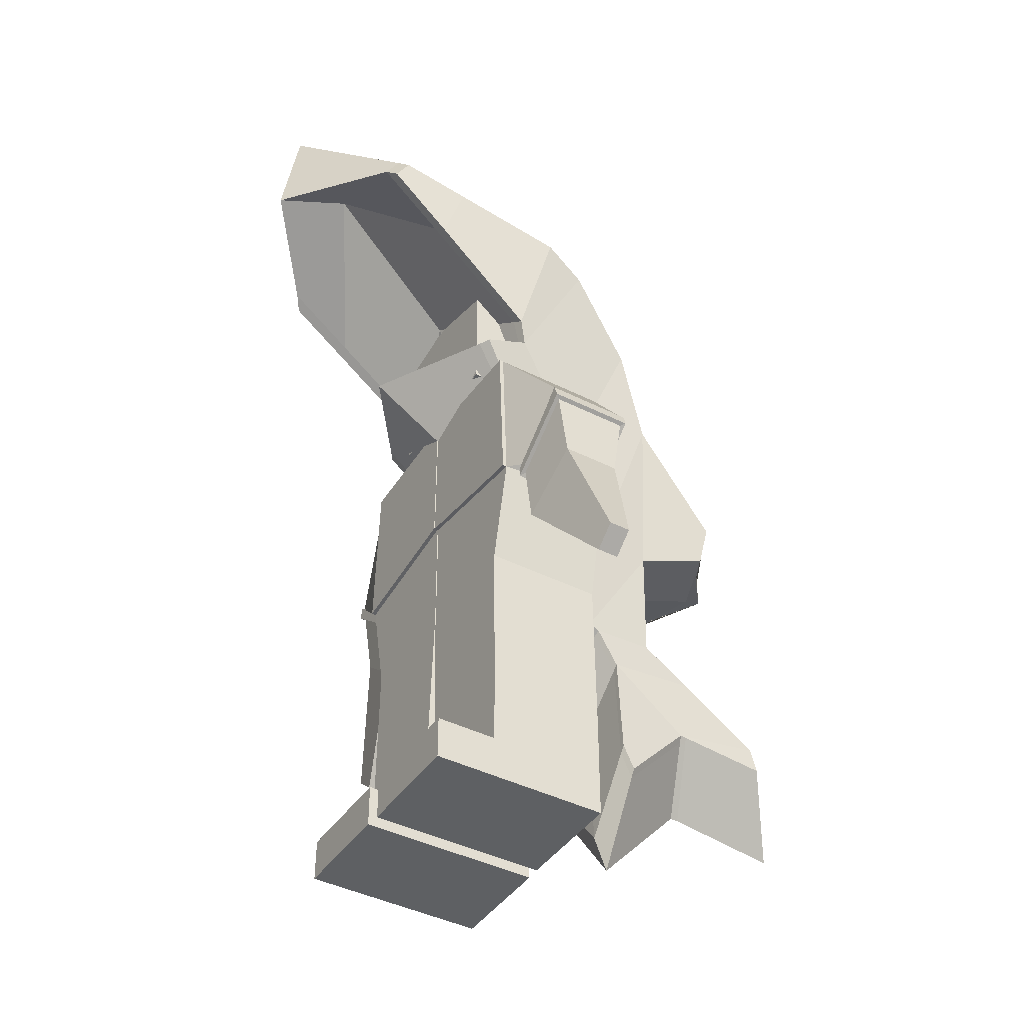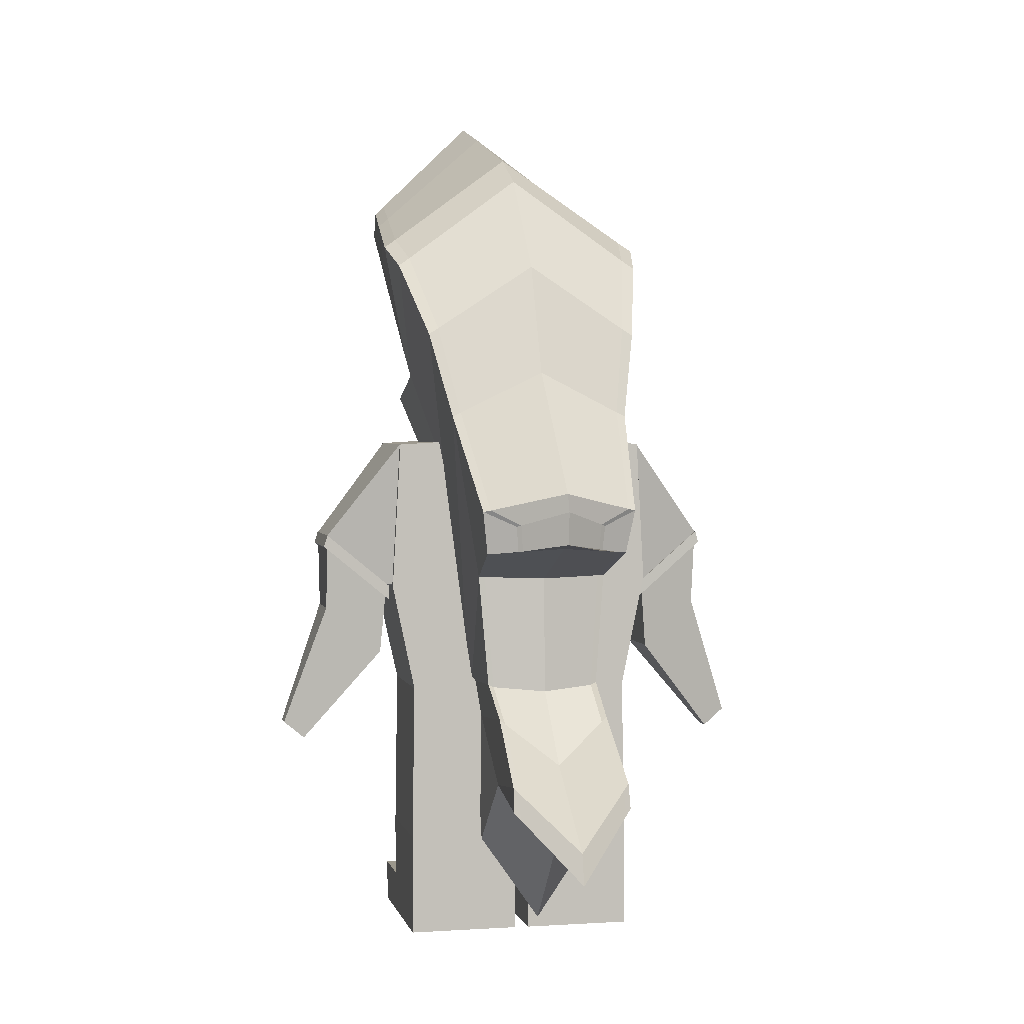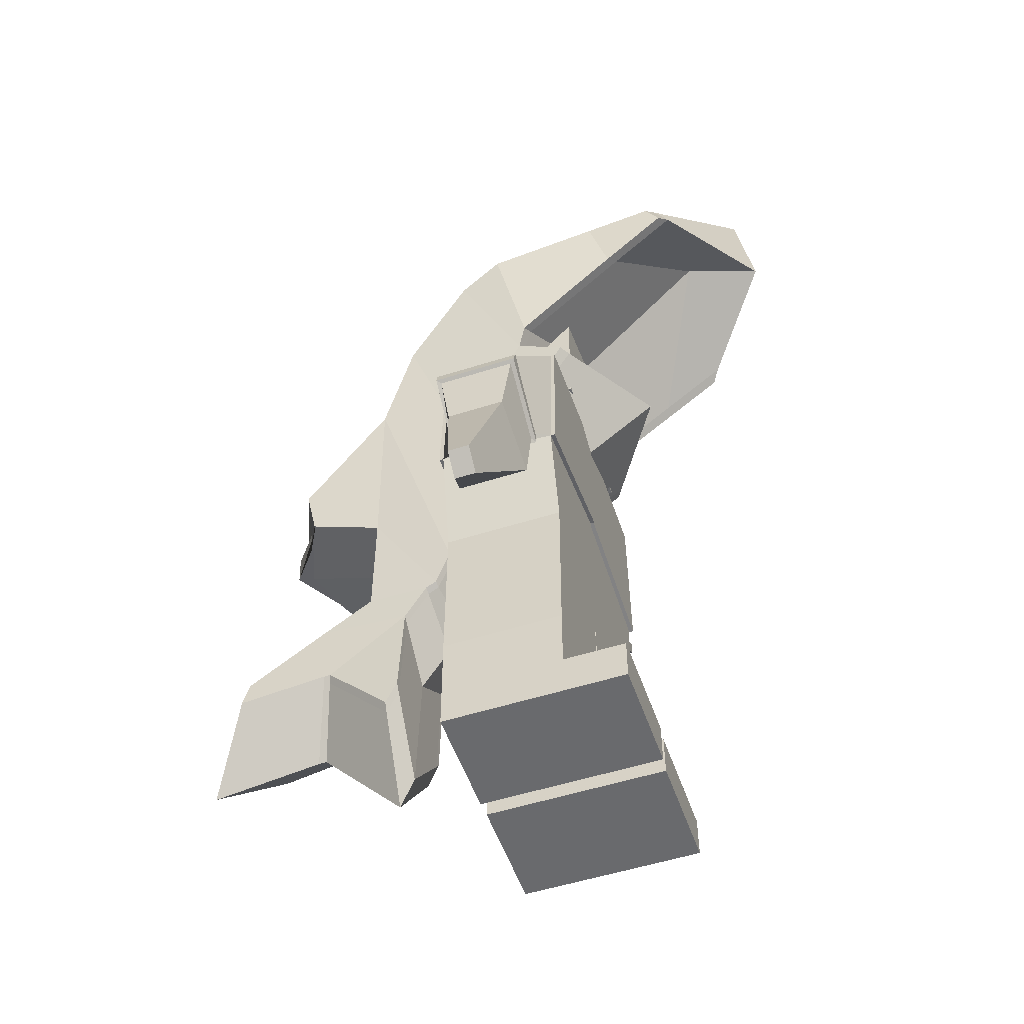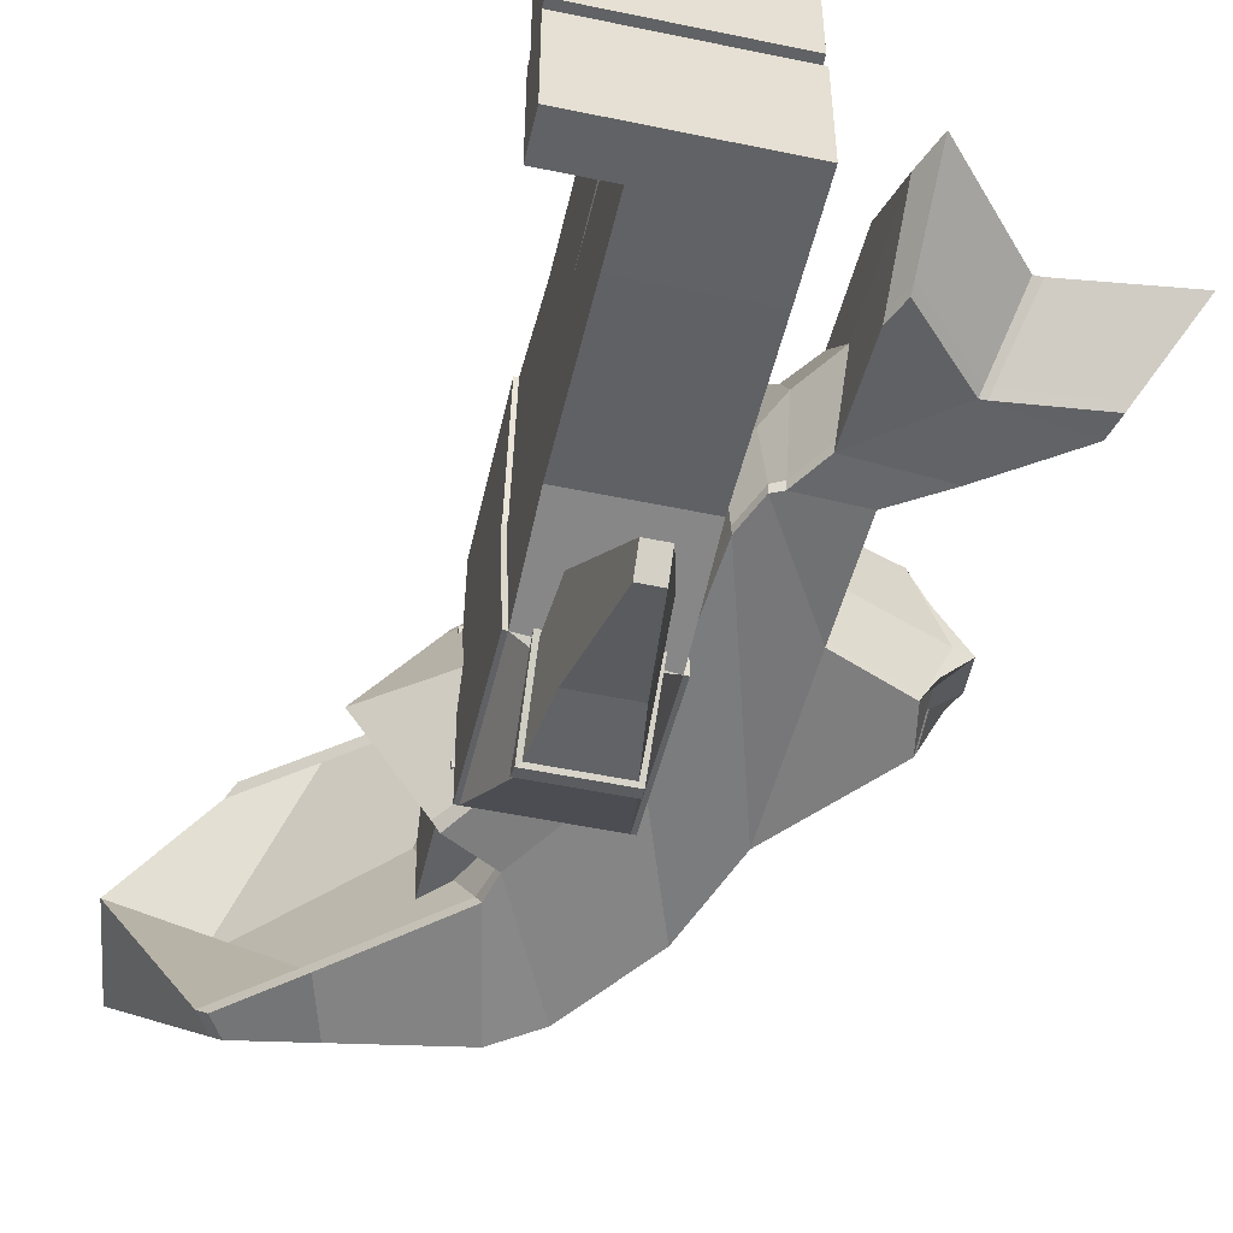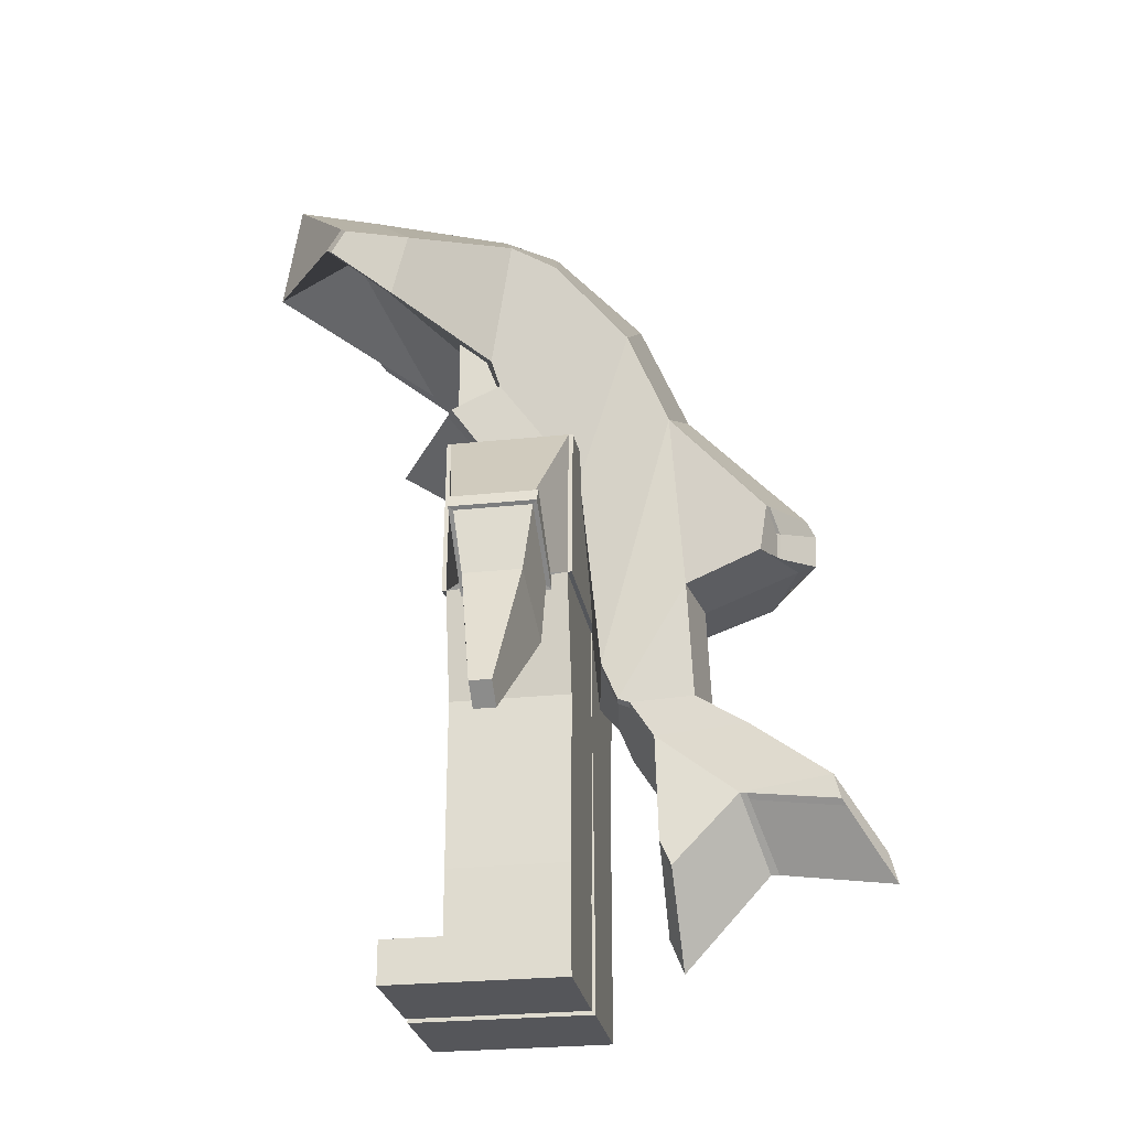
<metadata>
{"format":"obj","ext":"obj","renderer":"f3d","projection":"perspective","resolution":1024,"background":"white","views":[{"elev":-42.3,"azim":-31.2,"up":"+Y"},{"elev":2.6,"azim":77.6,"up":"+Y"},{"elev":-53.1,"azim":-161.1,"up":"+Y"},{"elev":-50.6,"azim":-12.9,"up":"+Z"},{"elev":-25.9,"azim":9.6,"up":"+Y"}]}
</metadata>
<code>
o Cube.005_Cube.001
v -0.147 0.002216 -0.01074
v -0.147 0.05565 -0.01074
v -0.147 0.002216 -0.1498
v -0.147 0.05565 -0.1498
v 0.001924 0.002216 -0.01074
v 0.001924 0.05565 -0.01074
v 0.001924 0.002216 -0.1498
v 0.001924 0.05565 -0.1498
v -0.147 0.1351 -0.01074
v -0.147 0.1351 -0.1498
v 0.001924 0.1351 -0.1498
v 0.001924 0.1351 -0.01074
v -0.2231 0.002216 -0.1498
v -0.2231 0.002216 -0.01074
v -0.2231 0.05565 -0.01074
v -0.2231 0.05565 -0.1498
v -0.147 0.3418 7.4e-05
v -0.147 0.3418 -0.1469
v 0.001924 0.3418 -0.1469
v 0.001924 0.3418 7.4e-05
v -0.147 0.4997 -0.000953
v -0.147 0.4729 -0.1752
v 0.001924 0.486 -0.1762
v 0.001924 0.4866 7.4e-05
v -0.147 0.6881 7.4e-05
v -0.147 0.6779 -0.1659
v 0.001924 0.6779 -0.1659
v 0.001924 0.6881 7.4e-05
v -0.1231 0.4845 -0.1807
v -0.02198 0.4845 -0.1807
v -0.1231 0.5523 -0.2597
v -0.02198 0.5523 -0.2597
v -0.1178 0.3914 -0.1885
v -0.02721 0.3914 -0.1885
v -0.1087 0.4522 -0.2593
v -0.03637 0.4522 -0.2593
v -0.08603 0.2697 -0.2875
v -0.05903 0.2697 -0.2875
v -0.08603 0.2924 -0.314
v -0.05903 0.2924 -0.314
v -0.1205 0.5346 -0.2597
v -0.1222 0.468 -0.1821
v -0.02452 0.5346 -0.2597
v -0.0229 0.468 -0.1821
v -0.127 0.4825 -0.1776
v -0.01802 0.4825 -0.1776
v -0.127 0.553 -0.2597
v -0.01802 0.553 -0.2597
v -0.1279 0.4635 -0.1776
v -0.1261 0.5378 -0.2642
v -0.01897 0.5378 -0.2642
v -0.01717 0.4635 -0.1776
v -0.1523 0.4997 -0.000953
v -0.1523 0.4729 -0.1752
v 0.007251 0.486 -0.1762
v 0.007251 0.4866 7.4e-05
v -0.1523 0.6881 7.4e-05
v -0.1523 0.6779 -0.1659
v 0.007251 0.6779 -0.1659
v 0.007251 0.6881 7.4e-05
v -0.146 0.002216 0.007871
v -0.146 0.05565 0.007871
v -0.146 0.002216 0.1522
v -0.146 0.05565 0.1522
v 0.000932 0.002216 0.007871
v 0.000932 0.05565 0.007871
v 0.000932 0.002216 0.1522
v 0.000932 0.05565 0.1522
v -0.146 0.1351 0.007871
v -0.146 0.1351 0.1522
v 0.000932 0.1351 0.1522
v 0.000932 0.1351 0.007871
v -0.2211 0.002216 0.1522
v -0.2211 0.002216 0.007871
v -0.2211 0.05565 0.007871
v -0.2211 0.05565 0.1522
v -0.146 0.3418 -0.003349
v -0.146 0.3418 0.1491
v 0.000932 0.3418 0.1491
v 0.000932 0.3418 -0.003349
v -0.146 0.4997 -0.002284
v -0.146 0.4729 0.1784
v 0.000932 0.486 0.1795
v 0.000932 0.4866 -0.003349
v -0.146 0.6881 -0.003349
v -0.146 0.6779 0.1688
v 0.000932 0.6779 0.1688
v 0.000932 0.6881 -0.003349
v -0.1224 0.4845 0.1842
v -0.02266 0.4845 0.1842
v -0.1224 0.5523 0.2662
v -0.02266 0.5523 0.2662
v -0.1172 0.3914 0.1923
v -0.02782 0.3914 0.1923
v -0.1082 0.4522 0.2657
v -0.03685 0.4522 0.2657
v -0.08585 0.2697 0.295
v -0.05921 0.2697 0.295
v -0.08585 0.2924 0.3224
v -0.05921 0.2924 0.3224
v -0.1199 0.5346 0.2661
v -0.1215 0.468 0.1856
v -0.02516 0.5346 0.2661
v -0.02357 0.468 0.1856
v -0.1263 0.4825 0.181
v -0.01875 0.4825 0.181
v -0.1263 0.553 0.2661
v -0.01875 0.553 0.2661
v -0.1272 0.4635 0.181
v -0.1254 0.5378 0.2708
v -0.01969 0.5378 0.2708
v -0.01791 0.4635 0.181
v -0.1513 0.4997 -0.002284
v -0.1513 0.4729 0.1784
v 0.006188 0.486 0.1795
v 0.006188 0.4866 -0.003349
v -0.1513 0.6881 -0.003349
v -0.1513 0.6779 0.1688
v 0.006188 0.6779 0.1688
v 0.006188 0.6881 -0.003349
v -0.07133 0.9519 -0.1776
v -0.1021 0.8058 -0.1452
v -0.07133 0.9519 0.1776
v -0.1021 0.8058 0.1452
v -0.2983 1.018 -0.1554
v -0.3163 0.9875 -0.1547
v -0.2983 1.018 0.1554
v -0.3163 0.9875 0.1547
v -0.01566 0.9232 0.1665
v -0.01566 0.9232 -0.1665
v -0.09209 0.7733 -0.1377
v -0.09209 0.7733 0.1377
v 0.07149 0.8265 0.1404
v 0.07149 0.8265 -0.1404
v 0.004637 0.6465 -0.1082
v 0.004636 0.6465 0.1082
v -0.1526 0.7401 -0.137
v -0.153 0.742 0.1428
v -0.09107 0.6592 -0.1183
v -0.09107 0.6592 0.1182
v 0.1187 0.7165 0.1174
v 0.1187 0.7165 -0.1174
v 0.02565 0.4081 -0.08083
v 0.02565 0.4081 0.08082
v 0.1372 0.3619 0.07332
v 0.1372 0.3619 -0.07333
v 0.05896 0.3577 -0.07501
v 0.05896 0.3577 0.07501
v 0.2 0.3233 0.07139
v 0.2 0.3233 -0.0714
v 0.0876 0.3136 -0.07264
v 0.0876 0.3136 0.07263
v 0.2969 0.2517 0.07451
v 0.2969 0.2517 -0.07452
v 0.1867 0.2368 -0.07082
v 0.1867 0.2368 0.07081
v 0.3049 0.221 0.07522
v 0.3049 0.221 -0.07523
v 0.1947 0.2367 -0.07084
v 0.1947 0.2367 0.07083
v 0.09155 0.1828 -0.07521
v 0.09155 0.1828 0.0752
v 0.1054 0.1507 -0.07618
v 0.1054 0.1507 0.07618
v 0.1313 0.5046 0.08496
v 0.04486 0.3624 0.0771
v 0.04486 0.3624 -0.07711
v 0.1313 0.5046 -0.08497
v 0.234 0.5952 0.1
v 0.234 0.5952 -0.1
v 0.2243 0.5403 -0.09046
v 0.2243 0.5403 0.09258
v 0.2424 0.5762 0.05824
v 0.2424 0.5762 -0.05779
v 0.2419 0.5437 -0.05443
v 0.2419 0.5438 0.05609
v -0.1141 1.081 -2.4e-05
v -0.1546 0.8915 -2.4e-05
v -0.4059 1.162 -2.5e-05
v -0.4275 1.019 -2.5e-05
v -0.04223 1.044 -2.4e-05
v -0.1029 0.783 -2.4e-05
v 0.07007 0.9179 -2.4e-05
v -0.01198 0.6358 -2.4e-05
v -0.246 0.73 -0.005727
v -0.1347 0.6526 -2.4e-05
v 0.1304 0.7742 -2.4e-05
v 0.01158 0.381 -2.4e-05
v 0.152 0.3529 -2.4e-05
v 0.05294 0.3101 -2.4e-05
v 0.2313 0.2669 -2.4e-05
v 0.0883 0.2545 -2.4e-05
v 0.3531 0.1769 -2.4e-05
v 0.2142 0.1568 -2.4e-05
v 0.3633 0.1382 -2.4e-05
v 0.2243 0.1567 -2.4e-05
v 0.09234 0.08483 -2.4e-05
v 0.1094 0.04201 -2.4e-05
v 0.1454 0.5021 -2.4e-05
v 0.03545 0.3533 -2.4e-05
v 0.2766 0.6187 -2.4e-05
v 0.2634 0.5485 0.001312
v 0.287 0.5962 0.000266
v 0.2859 0.5546 0.001037
v -0.2114 0.9929 0.1639
v -0.2342 0.9185 0.1514
v -0.2114 0.9929 -0.1639
v -0.2342 0.9185 -0.1514
v -0.3252 1.076 -2.4e-05
v -0.2955 1.133 -2.4e-05
v -0.0753 0.964 -0.1603
v -0.3276 1.001 -0.1398
v -0.01808 0.9345 -0.1503
v 0.07147 0.835 -0.1267
v 0.12 0.7218 -0.1058
v 0.1387 0.3581 -0.066
v 0.2031 0.3177 -0.06428
v 0.3026 0.2442 -0.06715
v 0.3106 0.2128 -0.06764
v 0.04403 0.3585 -0.06943
v 0.2382 0.5973 -0.09012
v 0.2467 0.5781 -0.05208
v -0.107 0.8138 -0.131
v -0.309 1.033 -0.1404
v -0.09295 0.774 -0.124
v 0.003123 0.6452 -0.09742
v -0.1614 0.7387 -0.124
v -0.09515 0.6583 -0.1065
v 0.02438 0.4053 -0.07277
v 0.05848 0.3529 -0.06754
v 0.08778 0.3077 -0.06542
v 0.1895 0.2289 -0.06377
v 0.1977 0.2288 -0.0638
v 0.09178 0.1734 -0.0678
v 0.1059 0.1403 -0.06871
v 0.1327 0.5042 -0.07648
v 0.2282 0.5409 -0.08134
v 0.2462 0.5447 -0.04896
v -0.243 0.93 -0.1368
v -0.2196 1.006 -0.148
v -0.1065 0.813 0.1324
v -0.308 1.031 0.1418
v -0.09287 0.7739 0.1253
v 0.003268 0.6454 0.09844
v -0.1609 0.7406 0.1295
v -0.09476 0.6583 0.1076
v 0.0245 0.4056 0.07352
v 0.05853 0.3534 0.06824
v 0.08777 0.3083 0.0661
v 0.1892 0.2297 0.06443
v 0.1974 0.2296 0.06446
v 0.09176 0.1743 0.0685
v 0.1059 0.1413 0.06942
v 0.1326 0.5043 0.07728
v 0.2278 0.5409 0.08438
v 0.2458 0.5447 0.05118
v -0.07492 0.9628 0.162
v -0.3265 0.9997 0.1412
v -0.01785 0.9334 0.1519
v 0.07147 0.8341 0.128
v 0.1198 0.7213 0.1069
v 0.1386 0.3584 0.06669
v 0.2028 0.3182 0.06495
v 0.3021 0.2449 0.06784
v 0.31 0.2136 0.06835
v 0.04411 0.3589 0.07015
v 0.2378 0.5971 0.09106
v 0.2463 0.5779 0.05308
v -0.2188 1.005 0.1495
v -0.2422 0.9289 0.1382
v -0.1517 0.7059 0.1057
v -0.1517 0.8912 0.1057
v -0.1517 0.7059 -0.08698
v -0.1517 0.8912 -0.08698
v -0.07185 0.7059 0.1057
v -0.07185 0.8912 0.1057
v -0.07185 0.7059 -0.08698
v -0.07185 0.8912 -0.08698
f 4 3 13 16
f 3 4 8 7
f 7 8 6 5
f 5 6 2 1
f 3 7 5 1
f 8 4 10 11
f 6 8 11 12
f 4 2 9 10
f 2 6 12 9
f 14 15 16 13
f 1 2 15 14
f 2 4 16 15
f 3 1 14 13
f 42 41 35 33
f 35 36 40 39
f 41 43 36 35
f 43 44 34 36
f 44 42 33 34
f 38 37 39 40
f 36 34 38 40
f 34 33 37 38
f 33 35 39 37
f 42 44 52 49
f 43 41 50 51
f 41 42 49 50
f 44 43 51 52
f 64 63 73 76
f 63 64 68 67
f 67 68 66 65
f 65 66 62 61
f 63 67 65 61
f 68 64 70 71
f 66 68 71 72
f 64 62 69 70
f 62 66 72 69
f 74 75 76 73
f 61 62 75 74
f 62 64 76 75
f 63 61 74 73
f 102 101 95 93
f 95 96 100 99
f 101 103 96 95
f 103 104 94 96
f 104 102 93 94
f 98 97 99 100
f 96 94 98 100
f 94 93 97 98
f 93 95 99 97
f 102 104 112 109
f 103 101 110 111
f 101 102 109 110
f 104 103 111 112
f 211 121 130 213
f 205 206 128 127
f 224 212 126 125
f 207 208 122 121
f 240 224 125 207
f 239 223 122 208
f 132 136 140 138
f 124 123 129 132
f 121 122 131 130
f 241 124 132 243
f 134 135 143 142
f 213 130 134 214
f 132 129 133 136
f 130 131 135 134
f 245 138 140 246
f 226 135 139 228
f 243 132 138 245
f 135 131 137 139
f 166 165 145 148
f 244 136 144 247
f 214 134 142 215
f 136 133 141 144
f 248 148 152 249
f 168 167 147 146
f 266 166 148 248
f 236 168 146 216
f 249 152 162 252
f 216 146 150 217
f 148 145 149 152
f 146 147 151 150
f 250 156 160 251
f 217 150 154 218
f 152 149 153 156
f 150 151 155 154
f 265 251 160 157
f 218 154 158 219
f 156 153 157 160
f 154 155 159 158
f 252 162 164 253
f 155 151 161 163
f 152 156 164 162
f 232 155 163 235
f 254 165 172 255
f 247 144 166 266
f 142 143 167 168
f 144 141 165 166
f 172 169 173 176
f 142 168 171 170
f 165 141 169 172
f 215 142 170 221
f 222 174 175 238
f 221 170 174 222
f 255 172 176 256
f 170 171 175 174
f 237 202 204 238
f 267 201 203 268
f 268 203 204 256
f 261 187 201 267
f 229 188 200 220
f 236 199 202 237
f 250 194 198 253
f 234 197 198 235
f 264 193 195 265
f 219 233 196 195
f 263 191 193 264
f 232 194 196 233
f 262 189 191 263
f 231 192 197 234
f 254 199 189 262
f 220 200 190 230
f 230 190 192 231
f 260 183 187 261
f 226 184 188 229
f 225 182 185 227
f 244 184 186 246
f 227 185 186 228
f 259 181 183 260
f 223 178 182 225
f 270 241 178 209
f 269 242 179 210
f 242 258 180 179
f 257 177 181 259
f 257 269 210 177
f 258 270 209 180
f 212 239 208 126
f 211 240 207 121
f 125 126 208 207
f 123 124 206 205
f 177 210 240 211
f 180 209 239 212
f 122 223 225 131
f 137 227 228 139
f 131 225 227 137
f 135 226 229 143
f 147 230 231 151
f 167 220 230 147
f 151 231 234 161
f 155 232 233 159
f 158 159 233 219
f 161 234 235 163
f 168 236 237 171
f 143 229 220 167
f 171 237 238 175
f 201 221 222 203
f 203 222 238 204
f 187 215 221 201
f 194 232 235 198
f 193 218 219 195
f 191 217 218 193
f 189 216 217 191
f 199 236 216 189
f 183 214 215 187
f 184 226 228 186
f 181 213 214 183
f 209 178 223 239
f 210 179 224 240
f 179 180 212 224
f 177 211 213 181
f 128 206 270 258
f 123 205 269 257
f 123 257 259 129
f 127 128 258 242
f 205 127 242 269
f 206 124 241 270
f 129 259 260 133
f 136 244 246 140
f 133 260 261 141
f 165 254 262 145
f 145 262 263 149
f 149 263 264 153
f 153 264 265 157
f 156 250 253 164
f 141 261 267 169
f 173 268 256 176
f 169 267 268 173
f 202 255 256 204
f 188 247 266 200
f 199 254 255 202
f 197 252 253 198
f 195 196 251 265
f 194 250 251 196
f 192 249 252 197
f 200 266 248 190
f 190 248 249 192
f 184 244 247 188
f 182 243 245 185
f 185 245 246 186
f 178 241 243 182
f 12 11 19 20
f 17 20 24 21
f 10 9 17 18
f 9 12 20 17
f 11 10 18 19
f 24 23 55 56
f 19 18 22 23
f 20 19 23 24
f 18 17 21 22
f 28 24 56 60
f 26 22 54 58
f 21 24 28 25
f 23 22 29 30
f 27 23 30 32
f 22 26 31 29
f 26 27 32 31
f 30 29 45 46
f 32 30 46 48
f 29 31 47 45
f 31 32 48 47
f 22 21 53 54
f 25 28 60 57
f 27 26 58 59
f 21 25 57 53
f 23 27 59 55
f 72 71 79 80
f 77 80 84 81
f 70 69 77 78
f 69 72 80 77
f 71 70 78 79
f 84 83 115 116
f 79 78 82 83
f 80 79 83 84
f 78 77 81 82
f 88 84 116 120
f 86 82 114 118
f 81 84 88 85
f 83 82 89 90
f 87 83 90 92
f 82 86 91 89
f 86 87 92 91
f 90 89 105 106
f 92 90 106 108
f 89 91 107 105
f 91 92 108 107
f 82 81 113 114
f 85 88 120 117
f 87 86 118 119
f 81 85 117 113
f 83 87 119 115
f 46 45 49 52
f 48 46 52 51
f 47 48 51 50
f 45 47 50 49
f 56 55 59 60
f 59 58 57 60
f 54 53 57 58
f 106 105 109 112
f 108 106 112 111
f 107 108 111 110
f 105 107 110 109
f 116 115 119 120
f 119 118 117 120
f 114 113 117 118
f 271 272 274 273
f 273 274 278 277
f 277 278 276 275
f 275 276 272 271
f 273 277 275 271
f 278 274 272 276

</code>
